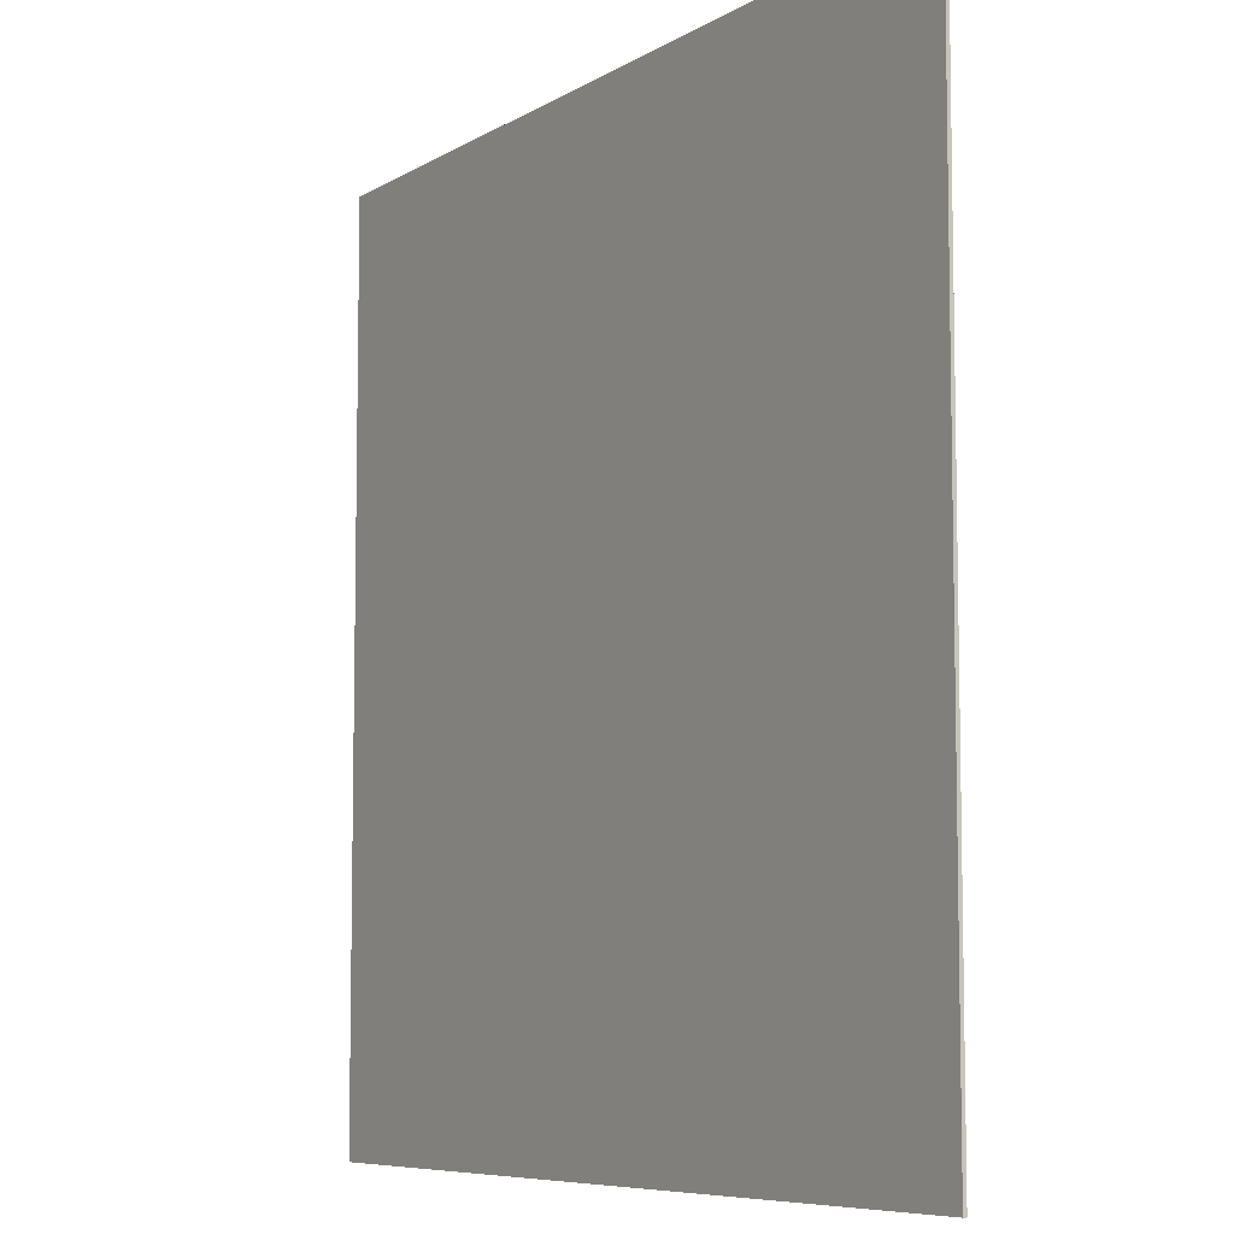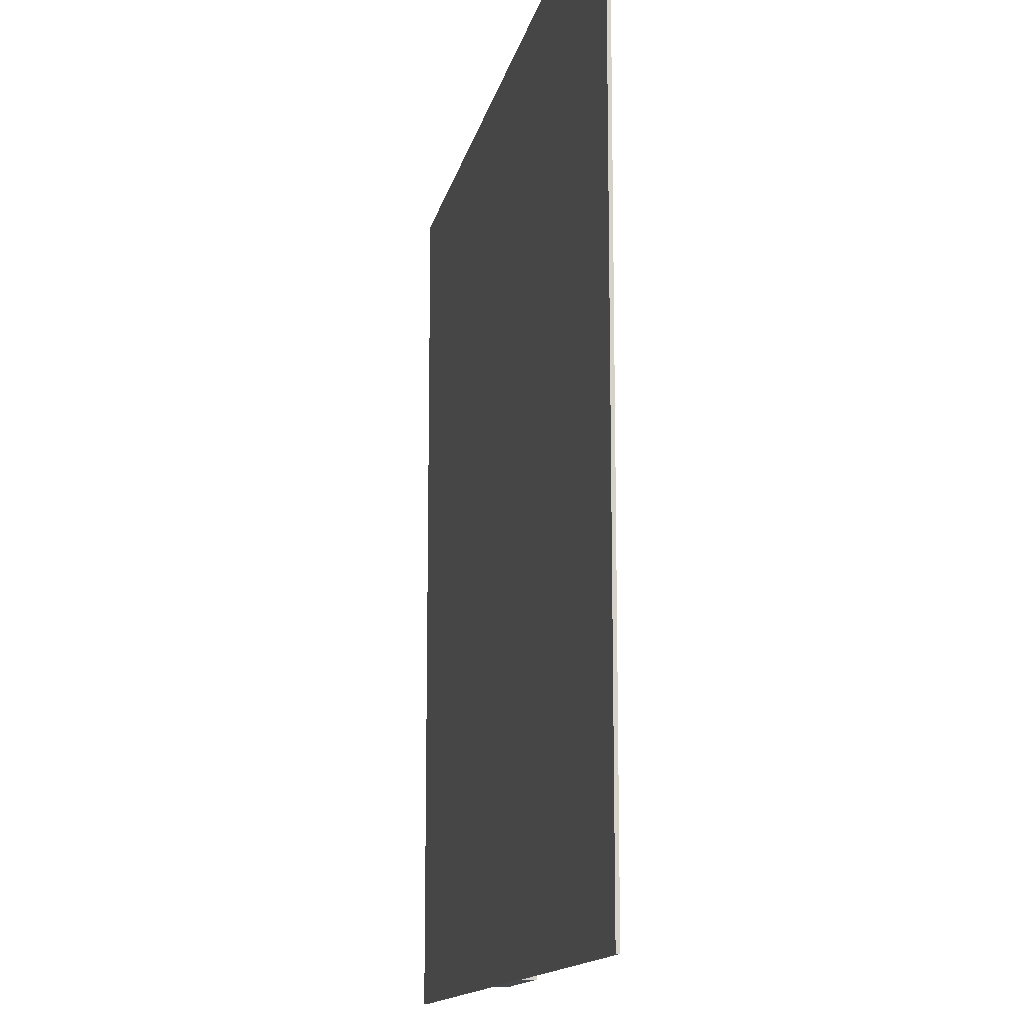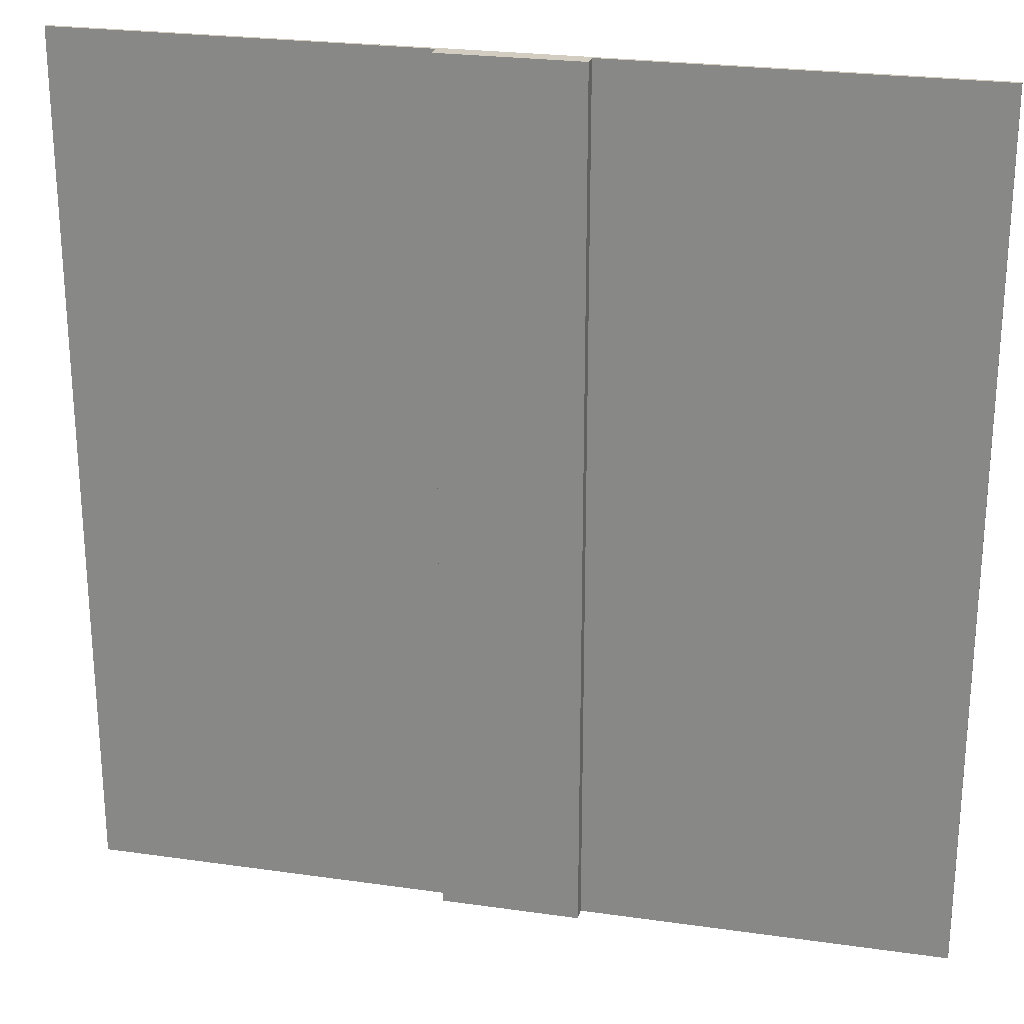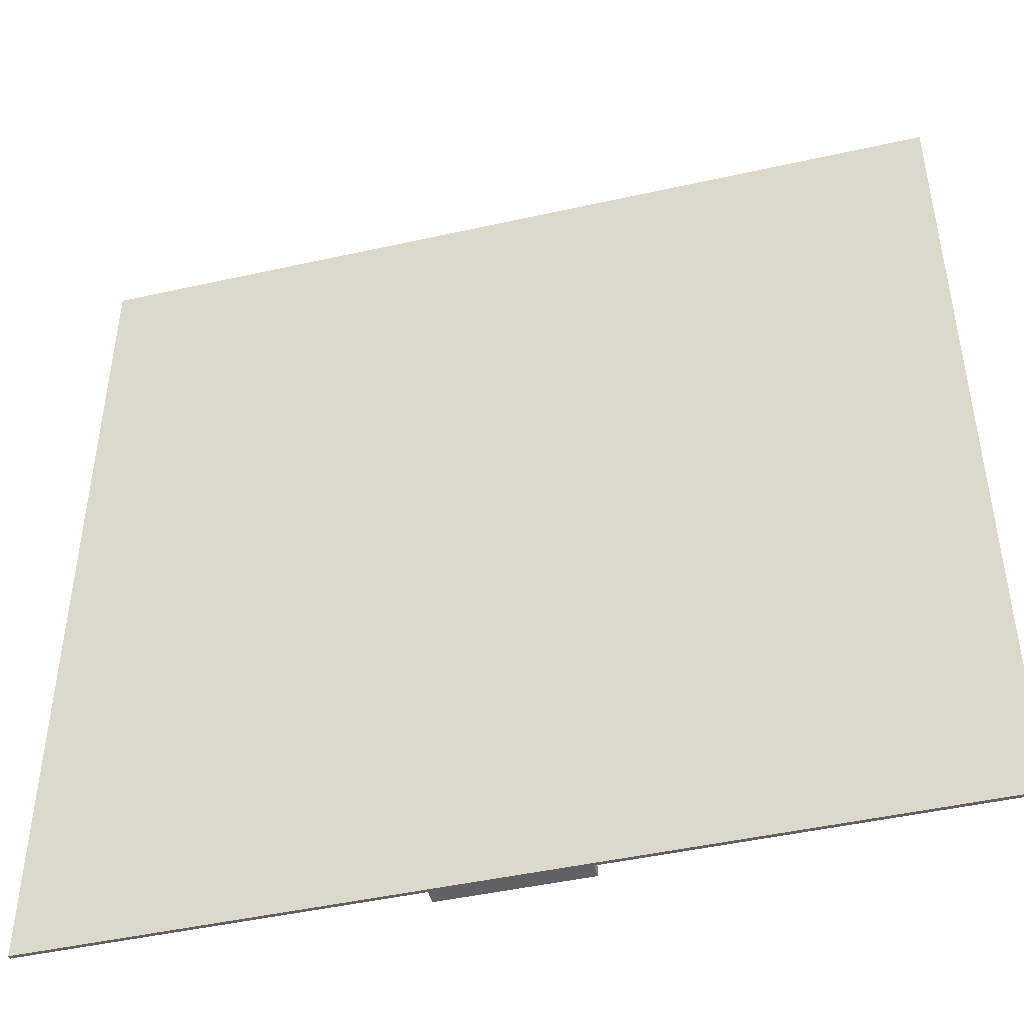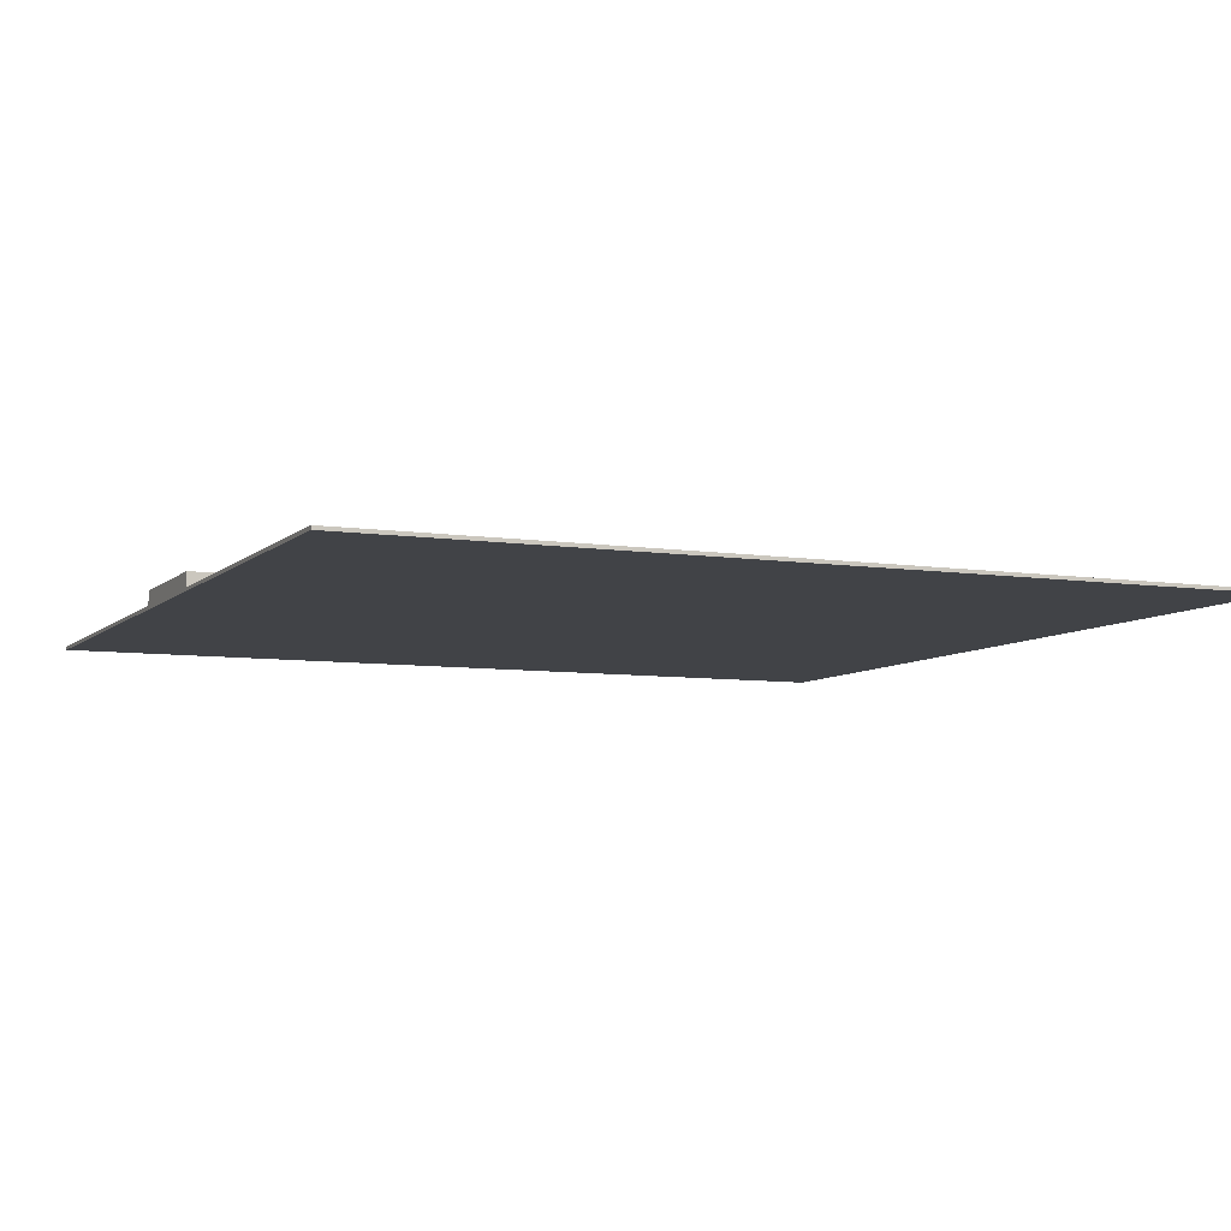
<metadata>
{"format":"obj","ext":"obj","renderer":"f3d","projection":"perspective","resolution":1024,"background":"white","views":[{"elev":-7.4,"azim":58.4,"up":"+Z"},{"elev":-13.4,"azim":78.8,"up":"+Z"},{"elev":24.5,"azim":-166.8,"up":"+Z"},{"elev":-46.1,"azim":14.4,"up":"+Z"},{"elev":-7.1,"azim":66.1,"up":"+Y"}]}
</metadata>
<code>
o
v -12.5 0 12.5
v -12.5 0 12.2
v -12.5 0 6.2
v -12.5 0 5.9
v -12.5 0 -0.1
v -12.5 0 -0.4
v -12.5 0 -6.5
v -12.5 0 -6.8
v -12.5 0 -12.5
v -12.5 0.1 12.5
v -12.5 0.1 12.2
v -12.5 0.1 6.2
v -12.5 0.1 5.9
v -12.5 0.1 -0.1
v -12.5 0.1 -0.4
v -12.5 0.1 -6.5
v -12.5 0.1 -6.8
v -12.5 0.1 -12.5
v -2 0.1 12.5
v -2 0.1 12.2
v -2 0.1 6.2
v -2 0.1 5.9
v -2 0.1 -0.1
v -2 0.1 -0.4
v -2 0.1 -6.5
v -2 0.1 -6.8
v -2 0.1 -12.5
v -2 0.5 12.5
v -2 0.5 -12.5
v 2 0.1 12.5
v 2 0.1 12.2
v 2 0.1 6.2
v 2 0.1 5.9
v 2 0.1 -0.1
v 2 0.1 -0.4
v 2 0.1 -6.5
v 2 0.1 -6.8
v 2 0.1 -12.5
v 2 0.5 12.5
v 2 0.5 -12.5
v 12.5 0 12.5
v 12.5 0 12.2
v 12.5 0 6.2
v 12.5 0 5.9
v 12.5 0 -0.1
v 12.5 0 -0.4
v 12.5 0 -6.5
v 12.5 0 -6.8
v 12.5 0 -12.5
v 12.5 0.1 12.5
v 12.5 0.1 12.2
v 12.5 0.1 6.2
v 12.5 0.1 5.9
v 12.5 0.1 -0.1
v 12.5 0.1 -0.4
v 12.5 0.1 -6.5
v 12.5 0.1 -6.8
v 12.5 0.1 -12.5
v -12.5 0 12.5
v -12.5 0.1 12.5
v -2 0 12.5
v -2 0.1 12.5
v -2 0.5 12.5
v 2 0 12.5
v 2 0.1 12.5
v 2 0.5 12.5
v 12.5 0 12.5
v 12.5 0.1 12.5
v -12.5 0 -12.5
v -12.5 0.1 -12.5
v -2 0 -12.5
v -2 0.1 -12.5
v -2 0.5 -12.5
v 2 0 -12.5
v 2 0.1 -12.5
v 2 0.5 -12.5
v 12.5 0 -12.5
v 12.5 0.1 -12.5
v -12.5 0 12.5
v -2 0 12.5
v 2 0 12.5
v 12.5 0 12.5
v -12.5 0 12.2
v -2 0 12.2
v 2 0 12.2
v 12.5 0 12.2
v -12.5 0 6.2
v -2 0 6.2
v 2 0 6.2
v 12.5 0 6.2
v -12.5 0 5.9
v -2 0 5.9
v 2 0 5.9
v 12.5 0 5.9
v -12.5 0 -0.1
v -2 0 -0.1
v 2 0 -0.1
v 12.5 0 -0.1
v -12.5 0 -0.4
v -2 0 -0.4
v 2 0 -0.4
v 12.5 0 -0.4
v -12.5 0 -6.5
v -2 0 -6.5
v 2 0 -6.5
v 12.5 0 -6.5
v -12.5 0 -6.8
v -2 0 -6.8
v 2 0 -6.8
v 12.5 0 -6.8
v -12.5 0 -12.5
v -2 0 -12.5
v 2 0 -12.5
v 12.5 0 -12.5
v -12.5 0.1 12.5
v -2 0.1 12.5
v 2 0.1 12.5
v 12.5 0.1 12.5
v -12.5 0.1 12.2
v -2 0.1 12.2
v 2 0.1 12.2
v 12.5 0.1 12.2
v -12.5 0.1 6.2
v -2 0.1 6.2
v 2 0.1 6.2
v 12.5 0.1 6.2
v -12.5 0.1 5.9
v -2 0.1 5.9
v 2 0.1 5.9
v 12.5 0.1 5.9
v -12.5 0.1 -0.1
v -2 0.1 -0.1
v 2 0.1 -0.1
v 12.5 0.1 -0.1
v -12.5 0.1 -0.4
v -2 0.1 -0.4
v 2 0.1 -0.4
v 12.5 0.1 -0.4
v -12.5 0.1 -6.5
v -2 0.1 -6.5
v 2 0.1 -6.5
v 12.5 0.1 -6.5
v -12.5 0.1 -6.8
v -2 0.1 -6.8
v 2 0.1 -6.8
v 12.5 0.1 -6.8
v -12.5 0.1 -12.5
v -2 0.1 -12.5
v 2 0.1 -12.5
v 12.5 0.1 -12.5
v -2 0.5 12.5
v 2 0.5 12.5
v -2 0.5 -12.5
v 2 0.5 -12.5
f 10 2 1
f 11 3 2
f 11 2 10
f 12 4 3
f 12 3 11
f 13 5 4
f 13 4 12
f 14 6 5
f 14 5 13
f 15 7 6
f 15 6 14
f 16 8 7
f 16 7 15
f 17 9 8
f 17 8 16
f 18 9 17
f 28 20 19
f 28 27 26
f 28 26 25
f 28 25 24
f 28 24 23
f 28 23 22
f 28 22 21
f 28 21 20
f 29 27 28
f 30 31 39
f 37 38 39
f 36 37 39
f 35 36 39
f 34 35 39
f 33 34 39
f 32 33 39
f 31 32 39
f 39 38 40
f 41 42 50
f 42 43 51
f 50 42 51
f 43 44 52
f 51 43 52
f 44 45 53
f 52 44 53
f 45 46 54
f 53 45 54
f 46 47 55
f 54 46 55
f 47 48 56
f 55 47 56
f 48 49 57
f 56 48 57
f 57 49 58
f 61 60 59
f 62 60 61
f 64 62 61
f 64 63 62
f 65 63 64
f 66 63 65
f 67 65 64
f 68 65 67
f 69 70 71
f 71 70 72
f 71 72 74
f 72 73 74
f 74 73 75
f 75 73 76
f 74 75 77
f 77 75 78
f 83 80 79
f 84 81 80
f 84 80 83
f 85 82 81
f 85 81 84
f 86 82 85
f 87 84 83
f 88 85 84
f 88 84 87
f 89 86 85
f 89 85 88
f 90 86 89
f 91 88 87
f 92 89 88
f 92 88 91
f 93 90 89
f 93 89 92
f 94 90 93
f 95 92 91
f 96 93 92
f 96 92 95
f 97 94 93
f 97 93 96
f 98 94 97
f 99 96 95
f 100 97 96
f 100 96 99
f 101 98 97
f 101 97 100
f 102 98 101
f 103 100 99
f 104 101 100
f 104 100 103
f 105 102 101
f 105 101 104
f 106 102 105
f 107 104 103
f 108 105 104
f 108 104 107
f 109 106 105
f 109 105 108
f 110 106 109
f 111 108 107
f 112 109 108
f 112 108 111
f 113 110 109
f 113 109 112
f 114 110 113
f 115 116 119
f 119 116 120
f 117 118 121
f 121 118 122
f 119 120 123
f 123 120 124
f 121 122 125
f 125 122 126
f 123 124 127
f 127 124 128
f 125 126 129
f 129 126 130
f 127 128 131
f 131 128 132
f 129 130 133
f 133 130 134
f 131 132 135
f 135 132 136
f 133 134 137
f 137 134 138
f 135 136 139
f 139 136 140
f 137 138 141
f 141 138 142
f 139 140 143
f 143 140 144
f 141 142 145
f 145 142 146
f 143 144 147
f 147 144 148
f 145 146 149
f 149 146 150
f 151 152 153
f 153 152 154

</code>
